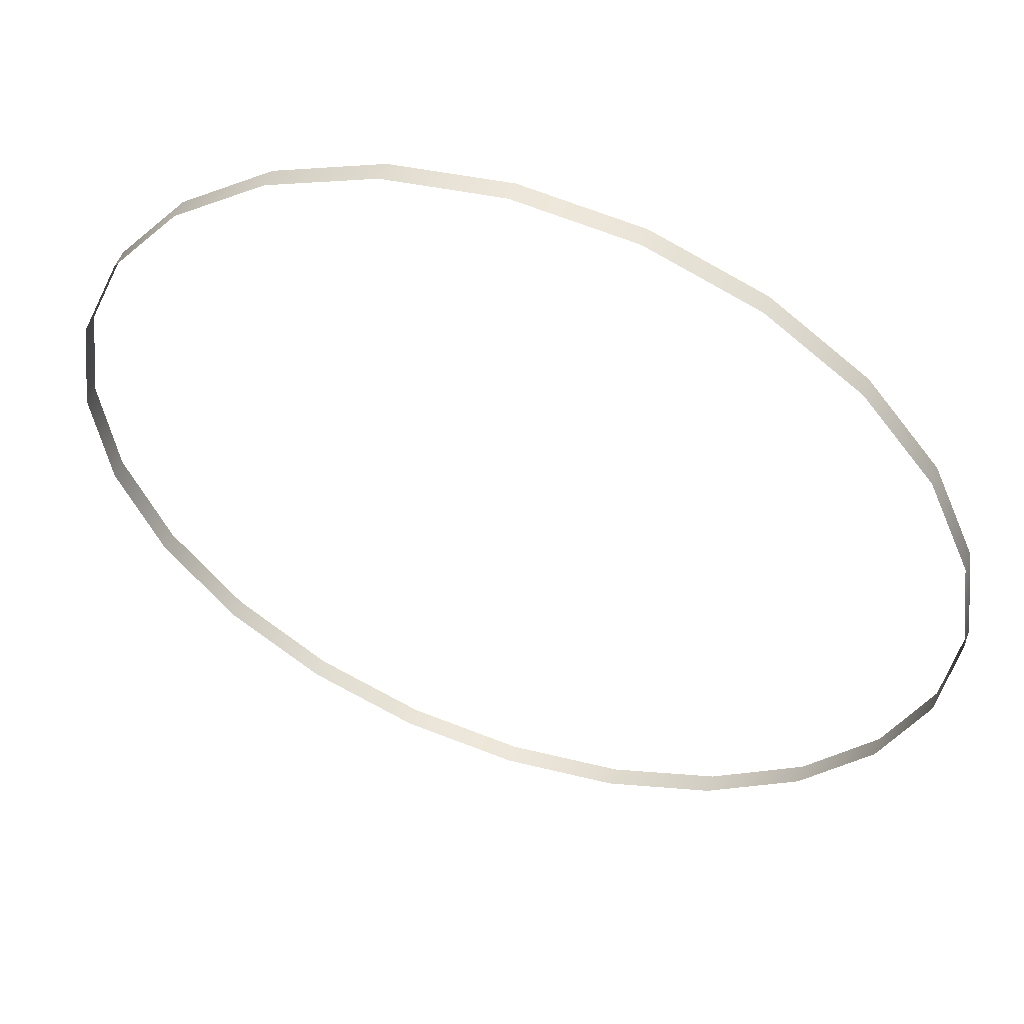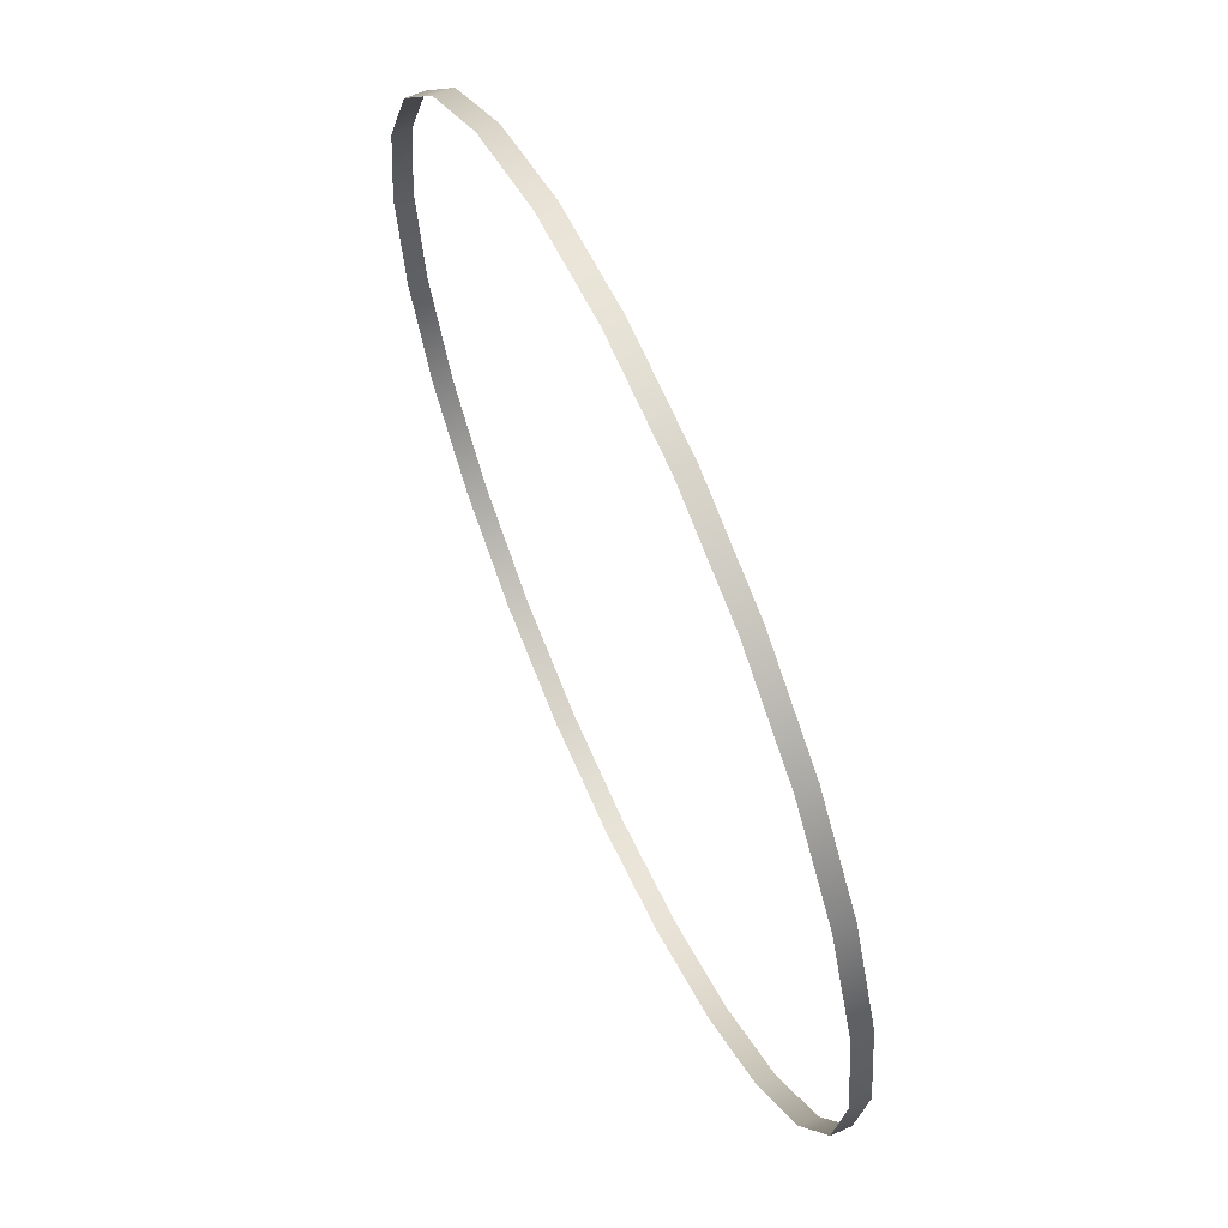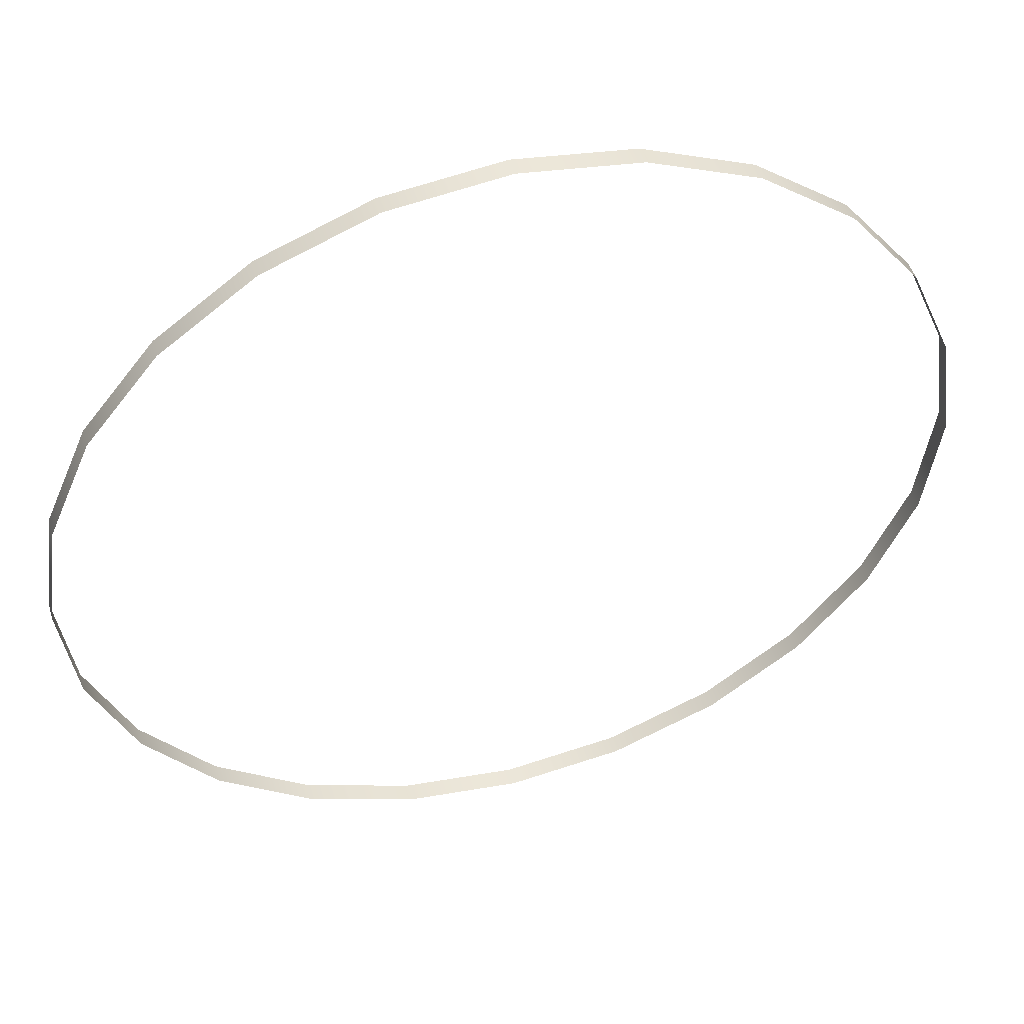
<metadata>
{"format":"obj","ext":"obj","renderer":"f3d","projection":"perspective","resolution":1024,"background":"white","views":[{"elev":51.8,"azim":19.5,"up":"+Z"},{"elev":62.7,"azim":-114.1,"up":"+Z"},{"elev":47.8,"azim":-16.2,"up":"+Z"}]}
</metadata>
<code>
o #ID708
v 0.1016 0.4365 -0.3448
v 0.1011 0.4371 -0.3414
v 0.1011 0.4365 -0.3414
v 0.1016 0.4371 -0.3448
v 0.1016 0.4371 -0.3448
v 0.1016 0.4365 -0.3448
v 0.1011 0.4371 -0.3414
v 0.1011 0.4365 -0.3414
v 0.1016 0.4371 -0.338
v 0.1016 0.4365 -0.338
v 0.1016 0.4371 -0.338
v 0.1016 0.4365 -0.338
v 0.103 0.4365 -0.348
v 0.103 0.4371 -0.348
v 0.103 0.4371 -0.348
v 0.103 0.4365 -0.348
v 0.103 0.4371 -0.3349
v 0.103 0.4365 -0.3349
v 0.103 0.4371 -0.3349
v 0.103 0.4365 -0.3349
v 0.1051 0.4365 -0.3507
v 0.1051 0.4371 -0.3507
v 0.1051 0.4371 -0.3507
v 0.1051 0.4365 -0.3507
v 0.1051 0.4371 -0.3322
v 0.1051 0.4365 -0.3322
v 0.1051 0.4371 -0.3322
v 0.1051 0.4365 -0.3322
v 0.1079 0.4371 -0.3528
v 0.1079 0.4365 -0.3528
v 0.1079 0.4371 -0.3528
v 0.1079 0.4365 -0.3528
v 0.1079 0.4365 -0.3301
v 0.1079 0.4371 -0.3301
v 0.1079 0.4371 -0.3301
v 0.1079 0.4365 -0.3301
v 0.1112 0.4371 -0.3541
v 0.1112 0.4365 -0.3541
v 0.1112 0.4371 -0.3541
v 0.1112 0.4365 -0.3541
v 0.1112 0.4365 -0.3288
v 0.1112 0.4371 -0.3288
v 0.1112 0.4371 -0.3288
v 0.1112 0.4365 -0.3288
v 0.1147 0.4371 -0.3545
v 0.1147 0.4365 -0.3545
v 0.1147 0.4371 -0.3545
v 0.1147 0.4365 -0.3545
v 0.1147 0.4365 -0.3283
v 0.1147 0.4371 -0.3283
v 0.1147 0.4371 -0.3283
v 0.1147 0.4365 -0.3283
v 0.1183 0.4371 -0.3541
v 0.1183 0.4365 -0.3541
v 0.1183 0.4371 -0.3541
v 0.1183 0.4365 -0.3541
v 0.1183 0.4365 -0.3288
v 0.1183 0.4371 -0.3288
v 0.1183 0.4371 -0.3288
v 0.1183 0.4365 -0.3288
v 0.1216 0.4371 -0.3528
v 0.1216 0.4365 -0.3528
v 0.1216 0.4371 -0.3528
v 0.1216 0.4365 -0.3528
v 0.1216 0.4365 -0.3301
v 0.1216 0.4371 -0.3301
v 0.1216 0.4371 -0.3301
v 0.1216 0.4365 -0.3301
v 0.1244 0.4371 -0.3507
v 0.1244 0.4365 -0.3507
v 0.1244 0.4371 -0.3507
v 0.1244 0.4365 -0.3507
v 0.1244 0.4365 -0.3322
v 0.1244 0.4371 -0.3322
v 0.1244 0.4371 -0.3322
v 0.1244 0.4365 -0.3322
v 0.1265 0.4365 -0.348
v 0.1265 0.4371 -0.348
v 0.1265 0.4365 -0.348
v 0.1265 0.4371 -0.348
v 0.1265 0.4371 -0.3349
v 0.1265 0.4365 -0.3349
v 0.1265 0.4365 -0.3349
v 0.1265 0.4371 -0.3349
v 0.1279 0.4365 -0.3448
v 0.1279 0.4371 -0.3448
v 0.1279 0.4365 -0.3448
v 0.1279 0.4371 -0.3448
v 0.1279 0.4371 -0.338
v 0.1279 0.4365 -0.338
v 0.1279 0.4365 -0.338
v 0.1279 0.4371 -0.338
v 0.1284 0.4365 -0.3414
v 0.1284 0.4371 -0.3414
v 0.1284 0.4365 -0.3414
v 0.1284 0.4371 -0.3414
f 1 2 3
f 2 1 4
f 5 6 7
f 8 7 6
f 3 9 10
f 9 3 2
f 7 8 11
f 12 11 8
f 13 4 1
f 4 13 14
f 15 16 5
f 6 5 16
f 10 17 18
f 17 10 9
f 11 12 19
f 20 19 12
f 21 14 13
f 14 21 22
f 23 24 15
f 16 15 24
f 18 25 26
f 25 18 17
f 19 20 27
f 28 27 20
f 29 21 30
f 21 29 22
f 23 31 24
f 32 24 31
f 25 33 26
f 33 25 34
f 35 27 36
f 28 36 27
f 37 30 38
f 30 37 29
f 31 39 32
f 40 32 39
f 34 41 33
f 41 34 42
f 43 35 44
f 36 44 35
f 45 38 46
f 38 45 37
f 39 47 40
f 48 40 47
f 42 49 41
f 49 42 50
f 51 43 52
f 44 52 43
f 53 46 54
f 46 53 45
f 47 55 48
f 56 48 55
f 50 57 49
f 57 50 58
f 59 51 60
f 52 60 51
f 61 54 62
f 54 61 53
f 55 63 56
f 64 56 63
f 58 65 57
f 65 58 66
f 67 59 68
f 60 68 59
f 69 62 70
f 62 69 61
f 63 71 64
f 72 64 71
f 66 73 65
f 73 66 74
f 75 67 76
f 68 76 67
f 69 77 78
f 77 69 70
f 72 71 79
f 80 79 71
f 81 73 74
f 73 81 82
f 83 84 76
f 75 76 84
f 78 85 86
f 85 78 77
f 79 80 87
f 88 87 80
f 89 82 81
f 82 89 90
f 91 92 83
f 84 83 92
f 86 93 94
f 93 86 85
f 87 88 95
f 96 95 88
f 94 90 89
f 90 94 93
f 95 96 91
f 92 91 96

</code>
